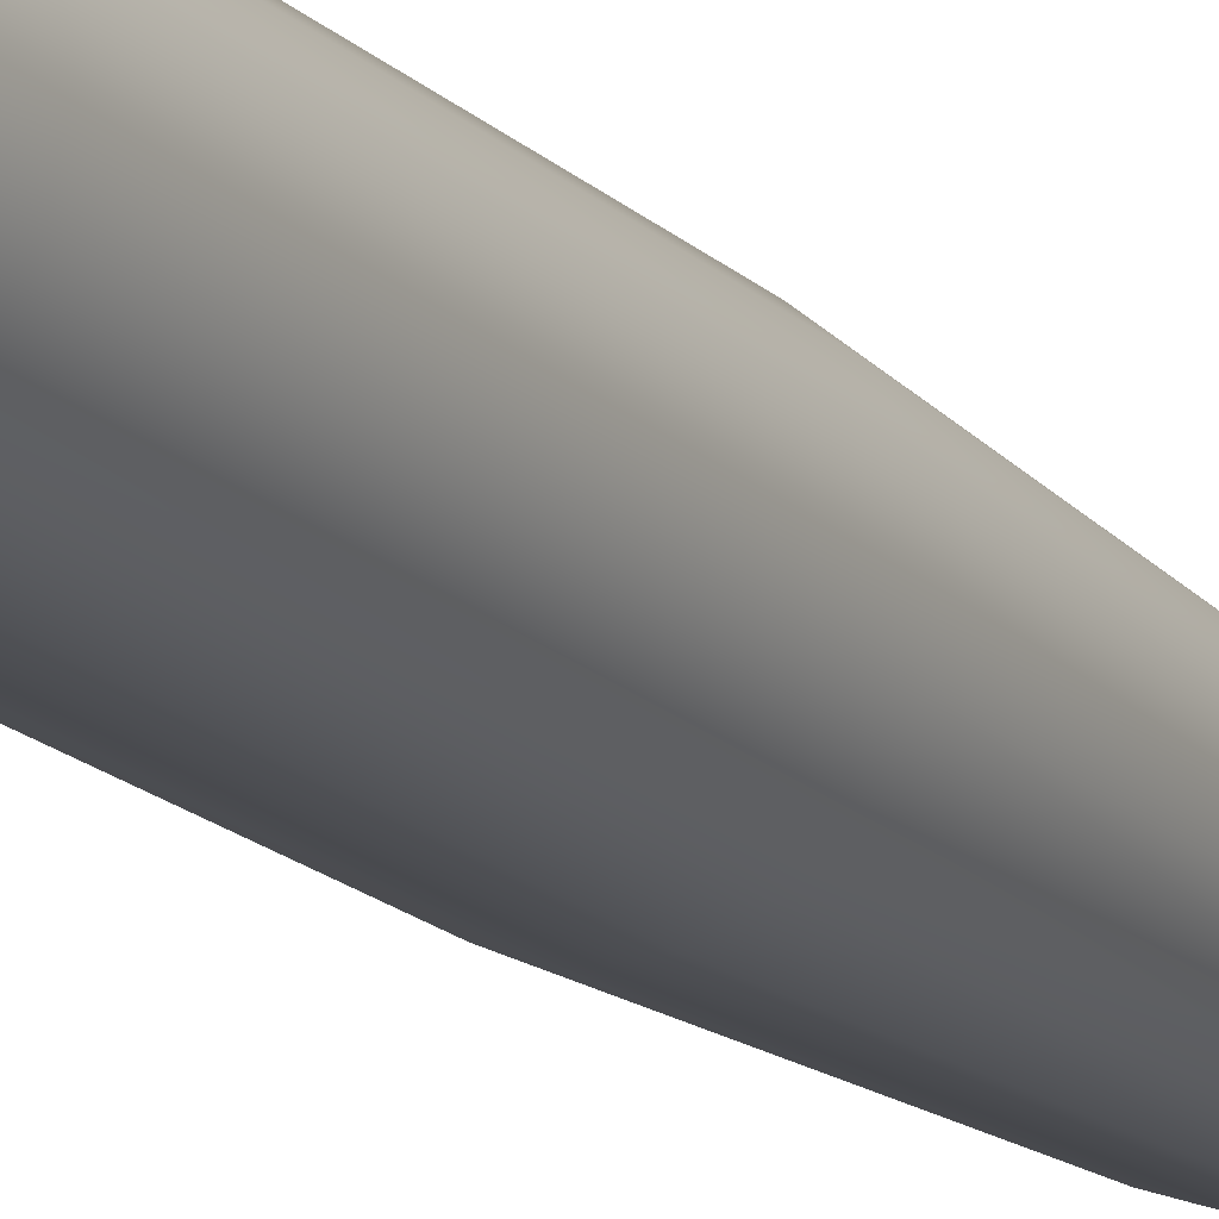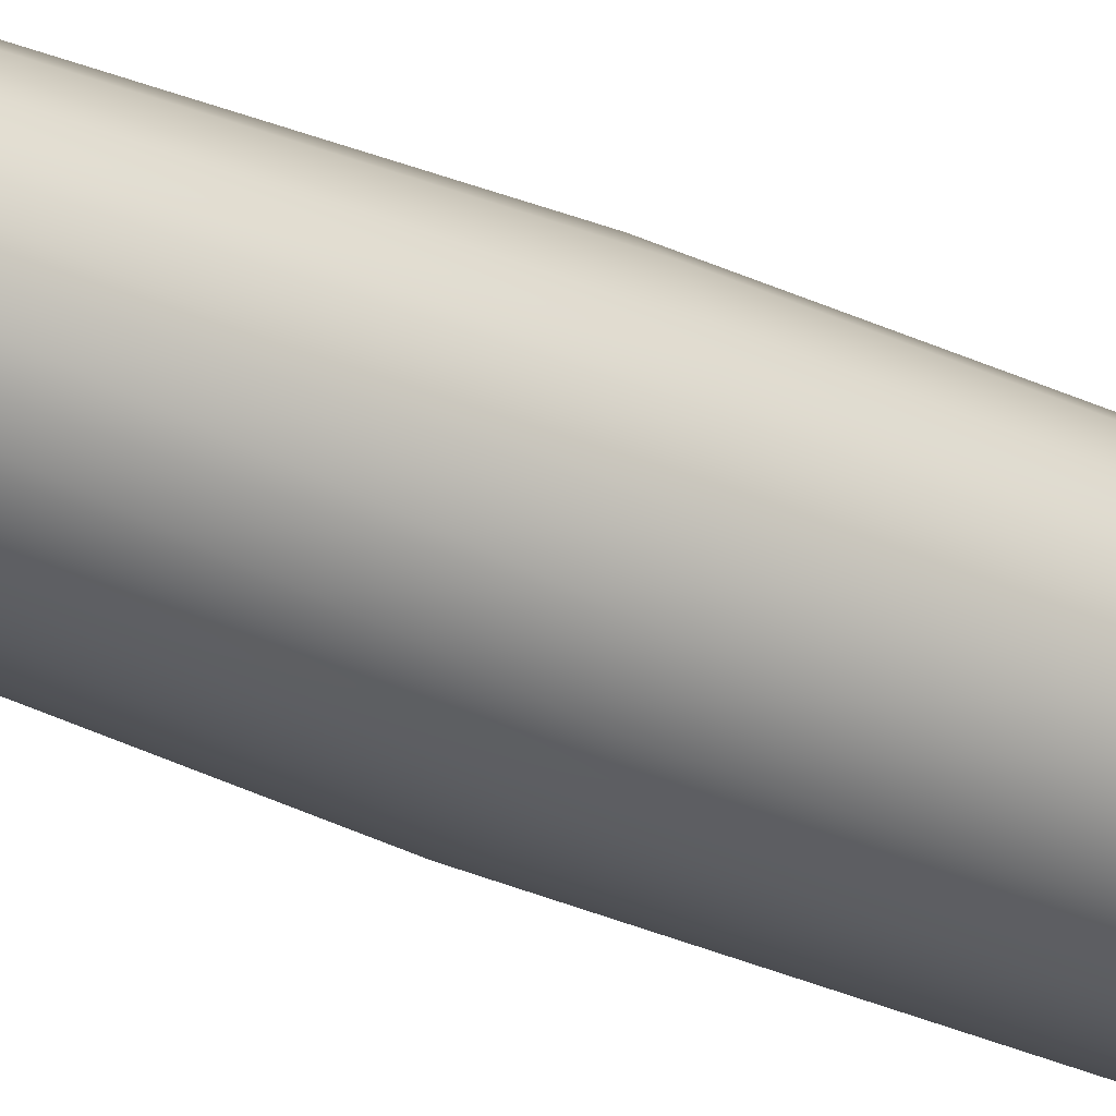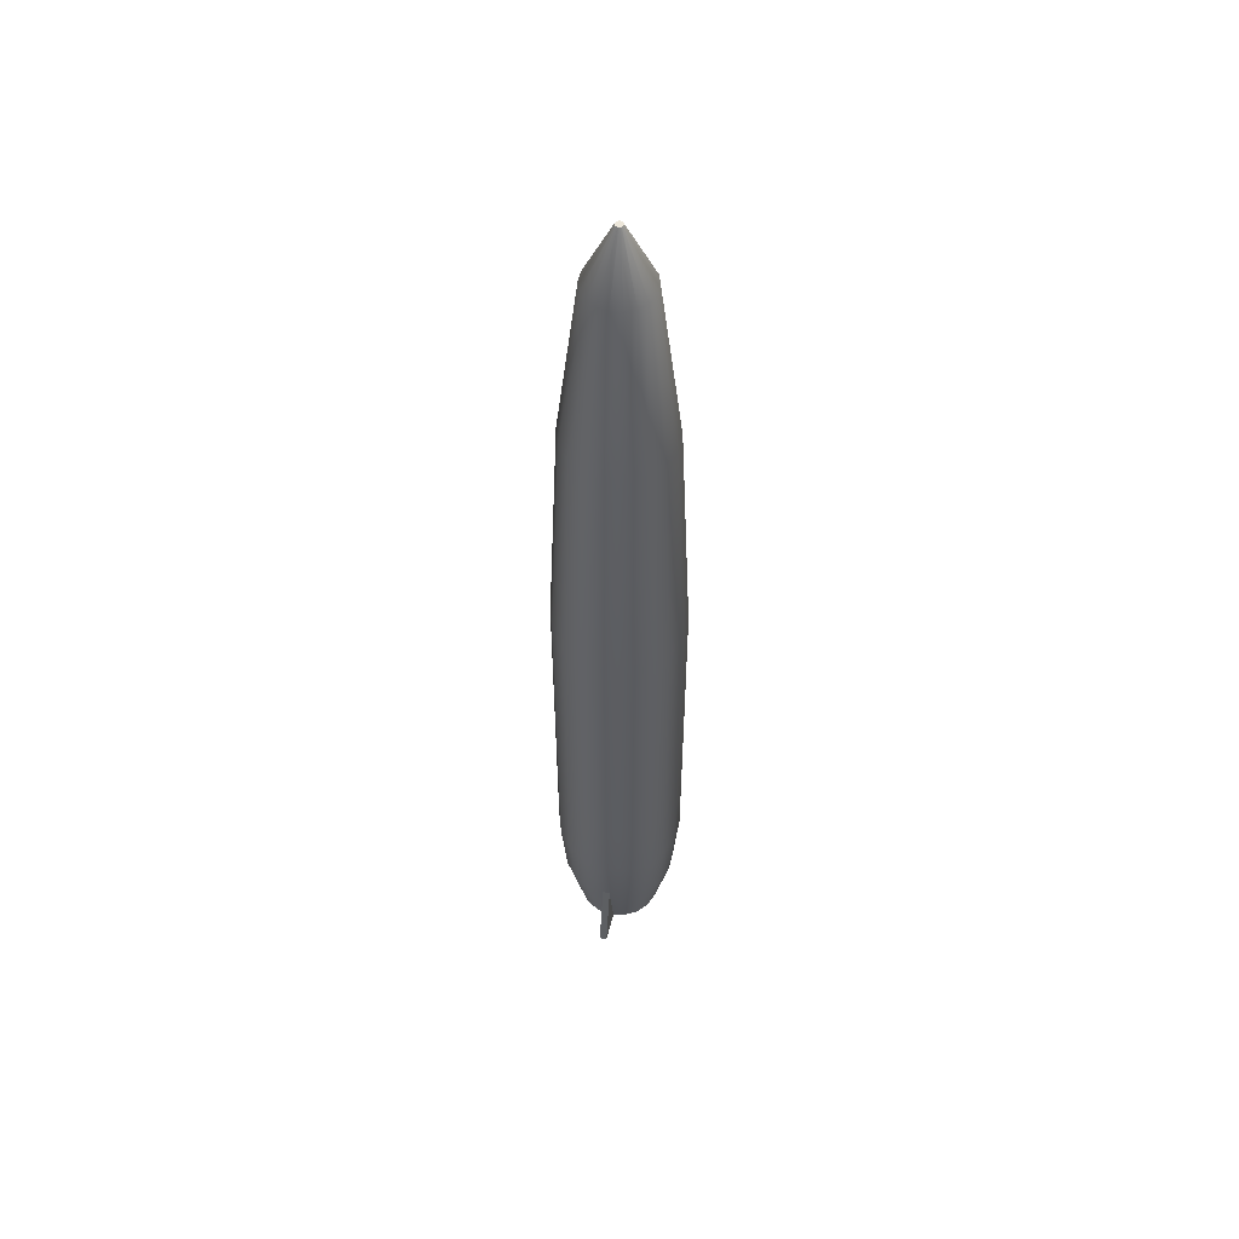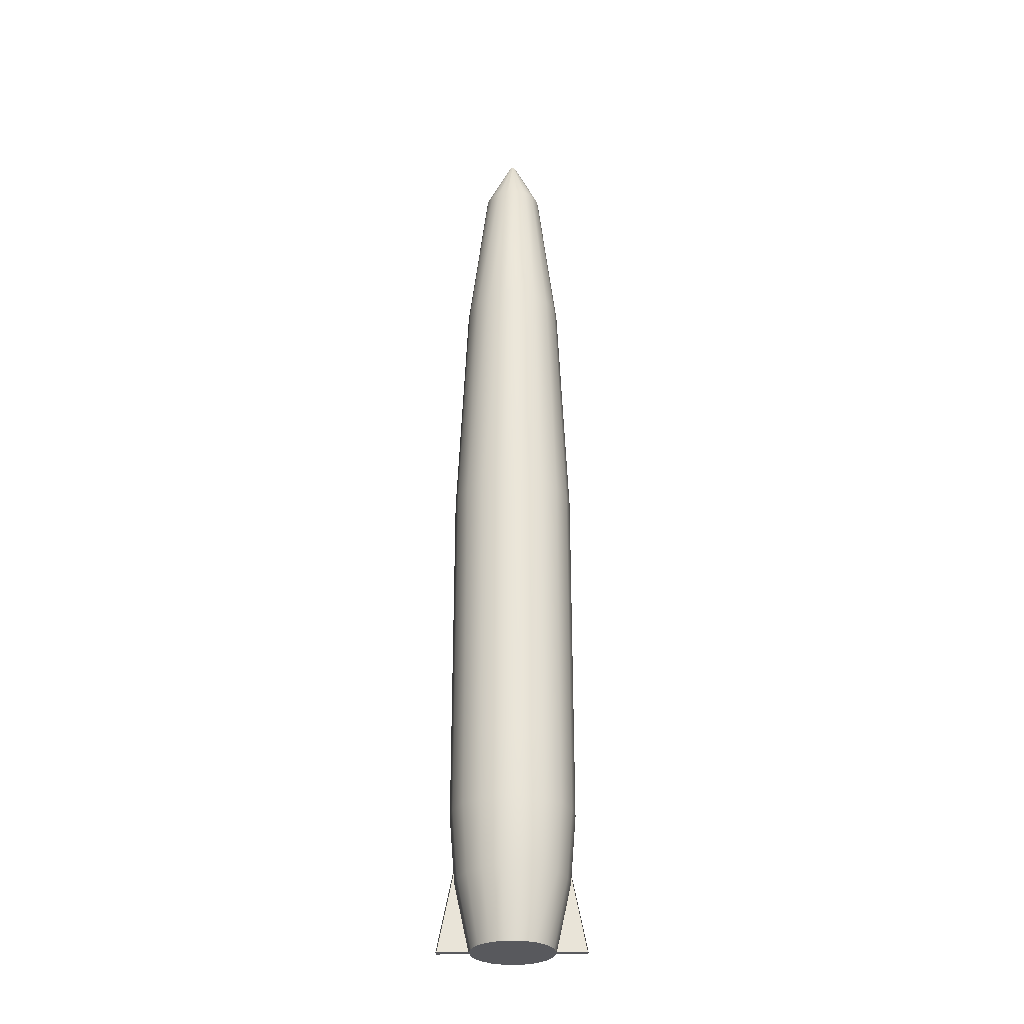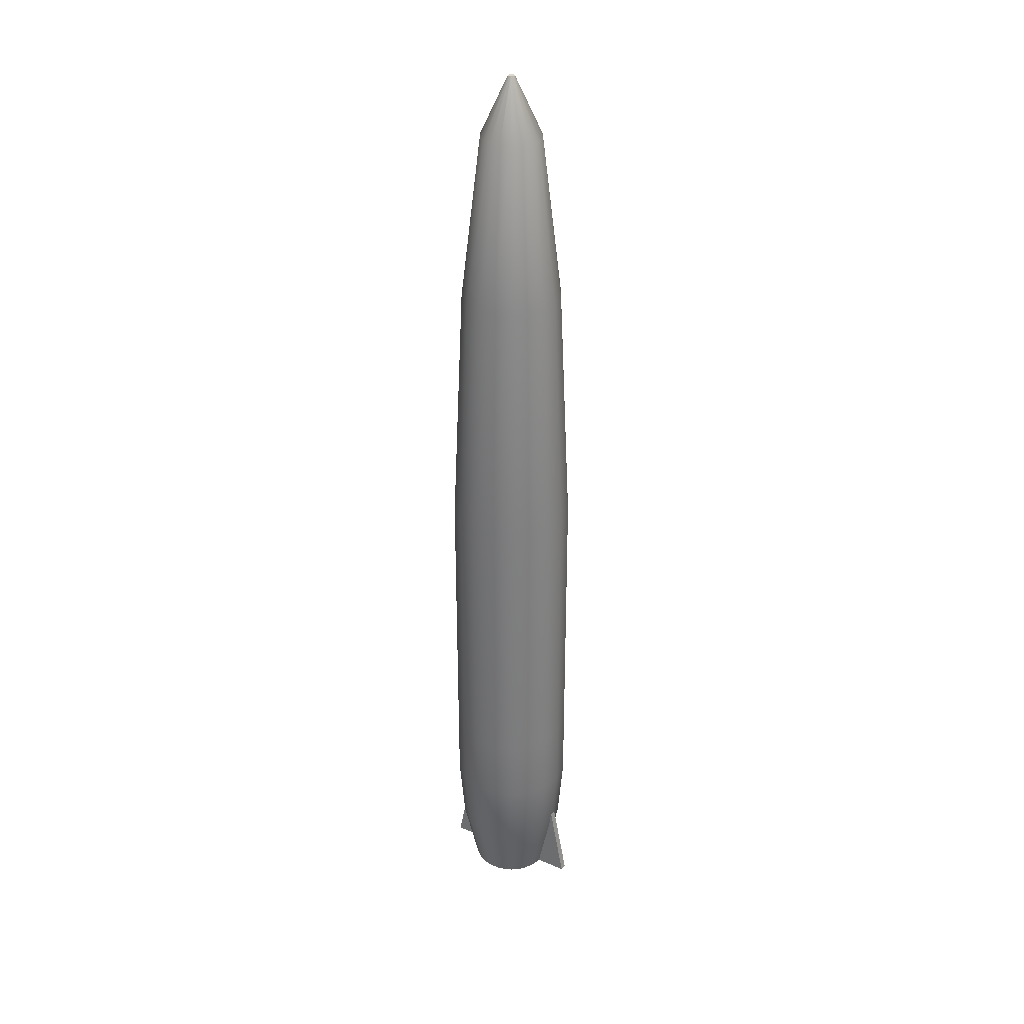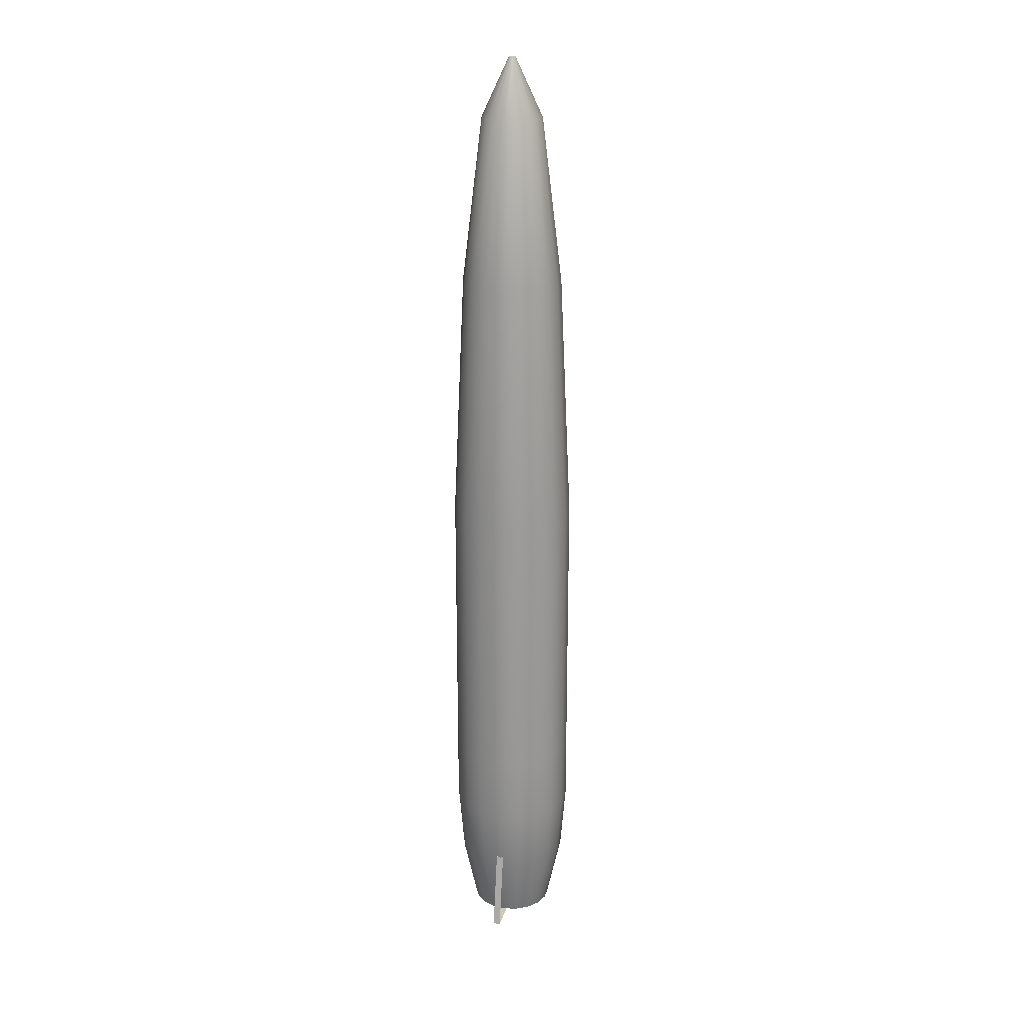
<metadata>
{"format":"obj","ext":"obj","renderer":"f3d","projection":"perspective","resolution":1024,"background":"white","views":[{"elev":-16.8,"azim":-151.4,"up":"+Y"},{"elev":-28.5,"azim":54.2,"up":"+Y"},{"elev":54.2,"azim":104.1,"up":"+Z"},{"elev":-29.9,"azim":0.8,"up":"+Z"},{"elev":31.6,"azim":-149.0,"up":"+Z"},{"elev":21.9,"azim":-76.2,"up":"+Z"}]}
</metadata>
<code>
v  -0.5346 -1.7 -6.178
v  -0.5021 -1.885 -6.178
v  -0.6809 -1.95 -5.305
v  -0.7249 -1.7 -5.305
v  -0.4084 -2.047 -6.178
v  -0.5541 -2.169 -5.305
v  -0.2649 -2.167 -6.178
v  -0.36 -2.332 -5.305
v  -0.0889 -2.232 -6.178
v  -0.1218 -2.419 -5.305
v  0.0985 -2.232 -6.178
v  0.1316 -2.419 -5.305
v  0.2745 -2.167 -6.178
v  0.3698 -2.332 -5.305
v  0.418 -2.047 -6.178
v  0.564 -2.169 -5.305
v  0.5117 -1.885 -6.178
v  0.6907 -1.95 -5.305
v  0.5442 -1.7 -6.178
v  0.7347 -1.7 -5.305
v  0.5117 -1.516 -6.178
v  0.6907 -1.451 -5.305
v  0.418 -1.353 -6.178
v  0.564 -1.231 -5.305
v  0.2745 -1.233 -6.178
v  0.3698 -1.068 -5.305
v  0.0985 -1.169 -6.178
v  0.1316 -0.9815 -5.305
v  -0.0889 -1.169 -6.178
v  -0.1218 -0.9815 -5.305
v  -0.2649 -1.233 -6.178
v  -0.36 -1.068 -5.305
v  -0.4084 -1.353 -6.178
v  -0.5541 -1.231 -5.305
v  -0.5021 -1.516 -6.178
v  -0.6809 -1.451 -5.305
v  -0.7471 -1.974 -4.431
v  -0.7954 -1.7 -4.431
v  -0.6081 -2.215 -4.431
v  -0.3952 -2.393 -4.431
v  -0.134 -2.488 -4.431
v  0.144 -2.488 -4.431
v  0.4052 -2.393 -4.431
v  0.6182 -2.215 -4.431
v  0.7571 -1.974 -4.431
v  0.8054 -1.7 -4.431
v  0.7571 -1.427 -4.431
v  0.6182 -1.186 -4.431
v  0.4052 -1.007 -4.431
v  0.144 -0.912 -4.431
v  -0.134 -0.912 -4.431
v  -0.3952 -1.007 -4.431
v  -0.6081 -1.186 -4.431
v  -0.7471 -1.427 -4.431
v  -0.747 -1.974 -3.558
v  -0.7953 -1.7 -3.558
v  -0.608 -2.215 -3.558
v  -0.3951 -2.393 -3.558
v  -0.1339 -2.488 -3.558
v  0.1441 -2.488 -3.558
v  0.4053 -2.393 -3.558
v  0.6183 -2.215 -3.558
v  0.7573 -1.974 -3.558
v  0.8055 -1.7 -3.558
v  0.7573 -1.427 -3.558
v  0.6183 -1.186 -3.558
v  0.4053 -1.007 -3.558
v  0.1441 -0.912 -3.558
v  -0.1339 -0.912 -3.558
v  -0.3951 -1.007 -3.558
v  -0.608 -1.186 -3.558
v  -0.747 -1.427 -3.558
v  -0.7465 -1.974 0.1408
v  -0.7948 -1.7 0.1408
v  -0.6075 -2.215 0.1407
v  -0.3946 -2.393 0.1407
v  -0.1334 -2.488 0.1407
v  0.1446 -2.488 0.1407
v  0.4058 -2.393 0.1406
v  0.6187 -2.215 0.1406
v  0.7577 -1.974 0.1406
v  0.806 -1.7 0.1406
v  0.7577 -1.427 0.1406
v  0.6187 -1.186 0.1406
v  0.4058 -1.007 0.1406
v  0.1446 -0.912 0.1407
v  -0.1334 -0.912 0.1407
v  -0.3946 -1.007 0.1407
v  -0.6075 -1.186 0.1407
v  -0.7465 -1.427 0.1408
v  -0.6092 -1.924 3.379
v  -0.6487 -1.7 3.379
v  -0.4955 -2.121 3.379
v  -0.3213 -2.267 3.379
v  -0.1077 -2.345 3.378
v  0.1197 -2.345 3.378
v  0.3334 -2.267 3.378
v  0.5076 -2.121 3.378
v  0.6212 -1.924 3.378
v  0.6607 -1.7 3.378
v  0.6212 -1.476 3.378
v  0.5076 -1.279 3.378
v  0.3334 -1.133 3.378
v  0.1197 -1.056 3.378
v  -0.1077 -1.056 3.378
v  -0.3213 -1.133 3.379
v  -0.4955 -1.279 3.379
v  -0.6092 -1.476 3.379
v  -0.3648 -1.835 5.516
v  -0.3886 -1.7 5.516
v  -0.2962 -1.954 5.516
v  -0.1911 -2.042 5.516
v  -0.0623 -2.089 5.516
v  0.0749 -2.089 5.516
v  0.2037 -2.042 5.516
v  0.3088 -1.954 5.516
v  0.3773 -1.835 5.516
v  0.4012 -1.7 5.516
v  0.3773 -1.565 5.516
v  0.3088 -1.446 5.516
v  0.2037 -1.358 5.516
v  0.0749 -1.311 5.516
v  -0.0623 -1.311 5.516
v  -0.1911 -1.358 5.516
v  -0.2962 -1.446 5.516
v  -0.3648 -1.565 5.516
v  -0.0348 -1.715 6.271
v  -0.0374 -1.7 6.271
v  -0.0272 -1.728 6.271
v  -0.0155 -1.738 6.271
v  -0.0012 -1.743 6.271
v  0.014 -1.743 6.271
v  0.0283 -1.738 6.271
v  0.0399 -1.728 6.271
v  0.0475 -1.715 6.271
v  0.0502 -1.7 6.271
v  0.0475 -1.685 6.271
v  0.0399 -1.672 6.271
v  0.0283 -1.662 6.271
v  0.014 -1.657 6.271
v  -0.0012 -1.657 6.271
v  -0.0155 -1.662 6.271
v  -0.0272 -1.672 6.271
v  -0.0348 -1.685 6.271
g Cylinder005
f 1 2 3
f 3 4 1
f 2 5 6
f 6 3 2
f 5 7 8
f 8 6 5
f 7 9 10
f 10 8 7
f 9 11 12
f 12 10 9
f 11 13 14
f 14 12 11
f 13 15 16
f 16 14 13
f 15 17 18
f 18 16 15
f 17 19 20
f 20 18 17
f 19 21 22
f 22 20 19
f 21 23 24
f 24 22 21
f 23 25 26
f 26 24 23
f 25 27 28
f 28 26 25
f 27 29 30
f 30 28 27
f 29 31 32
f 32 30 29
f 31 33 34
f 34 32 31
f 33 35 36
f 36 34 33
f 35 1 4
f 4 36 35
f 4 3 37
f 37 38 4
f 3 6 39
f 39 37 3
f 6 8 40
f 40 39 6
f 8 10 41
f 41 40 8
f 10 12 42
f 42 41 10
f 12 14 43
f 43 42 12
f 14 16 44
f 44 43 14
f 16 18 45
f 45 44 16
f 18 20 46
f 46 45 18
f 20 22 47
f 47 46 20
f 22 24 48
f 48 47 22
f 24 26 49
f 49 48 24
f 26 28 50
f 50 49 26
f 28 30 51
f 51 50 28
f 30 32 52
f 52 51 30
f 32 34 53
f 53 52 32
f 34 36 54
f 54 53 34
f 36 4 38
f 38 54 36
f 38 37 55
f 55 56 38
f 37 39 57
f 57 55 37
f 39 40 58
f 58 57 39
f 40 41 59
f 59 58 40
f 41 42 60
f 60 59 41
f 42 43 61
f 61 60 42
f 43 44 62
f 62 61 43
f 44 45 63
f 63 62 44
f 45 46 64
f 64 63 45
f 46 47 65
f 65 64 46
f 47 48 66
f 66 65 47
f 48 49 67
f 67 66 48
f 49 50 68
f 68 67 49
f 50 51 69
f 69 68 50
f 51 52 70
f 70 69 51
f 52 53 71
f 71 70 52
f 53 54 72
f 72 71 53
f 54 38 56
f 56 72 54
f 56 55 73
f 73 74 56
f 55 57 75
f 75 73 55
f 57 58 76
f 76 75 57
f 58 59 77
f 77 76 58
f 59 60 78
f 78 77 59
f 60 61 79
f 79 78 60
f 61 62 80
f 80 79 61
f 62 63 81
f 81 80 62
f 63 64 82
f 82 81 63
f 64 65 83
f 83 82 64
f 65 66 84
f 84 83 65
f 66 67 85
f 85 84 66
f 67 68 86
f 86 85 67
f 68 69 87
f 87 86 68
f 69 70 88
f 88 87 69
f 70 71 89
f 89 88 70
f 71 72 90
f 90 89 71
f 72 56 74
f 74 90 72
f 74 73 91
f 91 92 74
f 73 75 93
f 93 91 73
f 75 76 94
f 94 93 75
f 76 77 95
f 95 94 76
f 77 78 96
f 96 95 77
f 78 79 97
f 97 96 78
f 79 80 98
f 98 97 79
f 80 81 99
f 99 98 80
f 81 82 100
f 100 99 81
f 82 83 101
f 101 100 82
f 83 84 102
f 102 101 83
f 84 85 103
f 103 102 84
f 85 86 104
f 104 103 85
f 86 87 105
f 105 104 86
f 87 88 106
f 106 105 87
f 88 89 107
f 107 106 88
f 89 90 108
f 108 107 89
f 90 74 92
f 92 108 90
f 92 91 109
f 109 110 92
f 91 93 111
f 111 109 91
f 93 94 112
f 112 111 93
f 94 95 113
f 113 112 94
f 95 96 114
f 114 113 95
f 96 97 115
f 115 114 96
f 97 98 116
f 116 115 97
f 98 99 117
f 117 116 98
f 99 100 118
f 118 117 99
f 100 101 119
f 119 118 100
f 101 102 120
f 120 119 101
f 102 103 121
f 121 120 102
f 103 104 122
f 122 121 103
f 104 105 123
f 123 122 104
f 105 106 124
f 124 123 105
f 106 107 125
f 125 124 106
f 107 108 126
f 126 125 107
f 108 92 110
f 110 126 108
f 110 109 127
f 127 128 110
f 109 111 129
f 129 127 109
f 111 112 130
f 130 129 111
f 112 113 131
f 131 130 112
f 113 114 132
f 132 131 113
f 114 115 133
f 133 132 114
f 115 116 134
f 134 133 115
f 116 117 135
f 135 134 116
f 117 118 136
f 136 135 117
f 118 119 137
f 137 136 118
f 119 120 138
f 138 137 119
f 120 121 139
f 139 138 120
f 121 122 140
f 140 139 121
f 122 123 141
f 141 140 122
f 123 124 142
f 142 141 123
f 124 125 143
f 143 142 124
f 125 126 144
f 144 143 125
f 126 110 128
f 128 144 126
f 33 31 29
f 29 27 25
f 25 23 21
f 29 25 21
f 21 19 17
f 17 15 13
f 21 17 13
f 13 11 9
f 9 7 5
f 13 9 5
f 21 13 5
f 29 21 5
f 5 2 1
f 29 5 1
f 33 29 1
f 35 33 1
f 127 129 130
f 130 131 132
f 132 133 134
f 130 132 134
f 134 135 136
f 136 137 138
f 134 136 138
f 138 139 140
f 140 141 142
f 138 140 142
f 134 138 142
f 130 134 142
f 142 143 144
f 130 142 144
f 127 130 144
f 128 127 144
v  -0.7344 -1.651 -5.148
v  0.7274 -1.651 -5.148
v  0.9321 -1.651 -6.179
v  -0.9383 -1.651 -6.179
v  0.7274 -1.743 -5.148
v  0.9321 -1.743 -6.179
v  -0.9383 -1.743 -6.179
v  -0.7344 -1.743 -5.148
g Plane003
f 145 146 147
f 147 148 145
f 149 150 147
f 147 146 149
f 150 151 148
f 148 147 150
f 151 152 145
f 145 148 151
f 152 149 146
f 146 145 152

</code>
